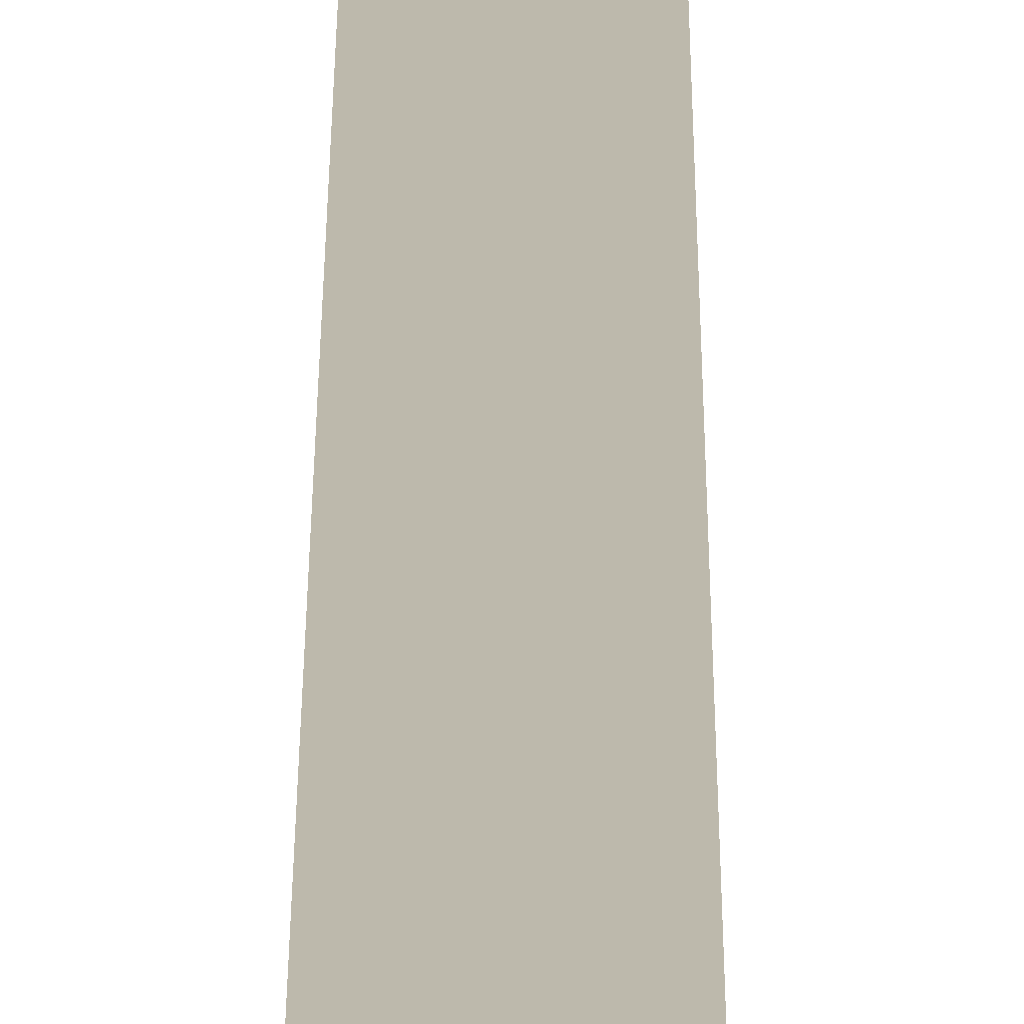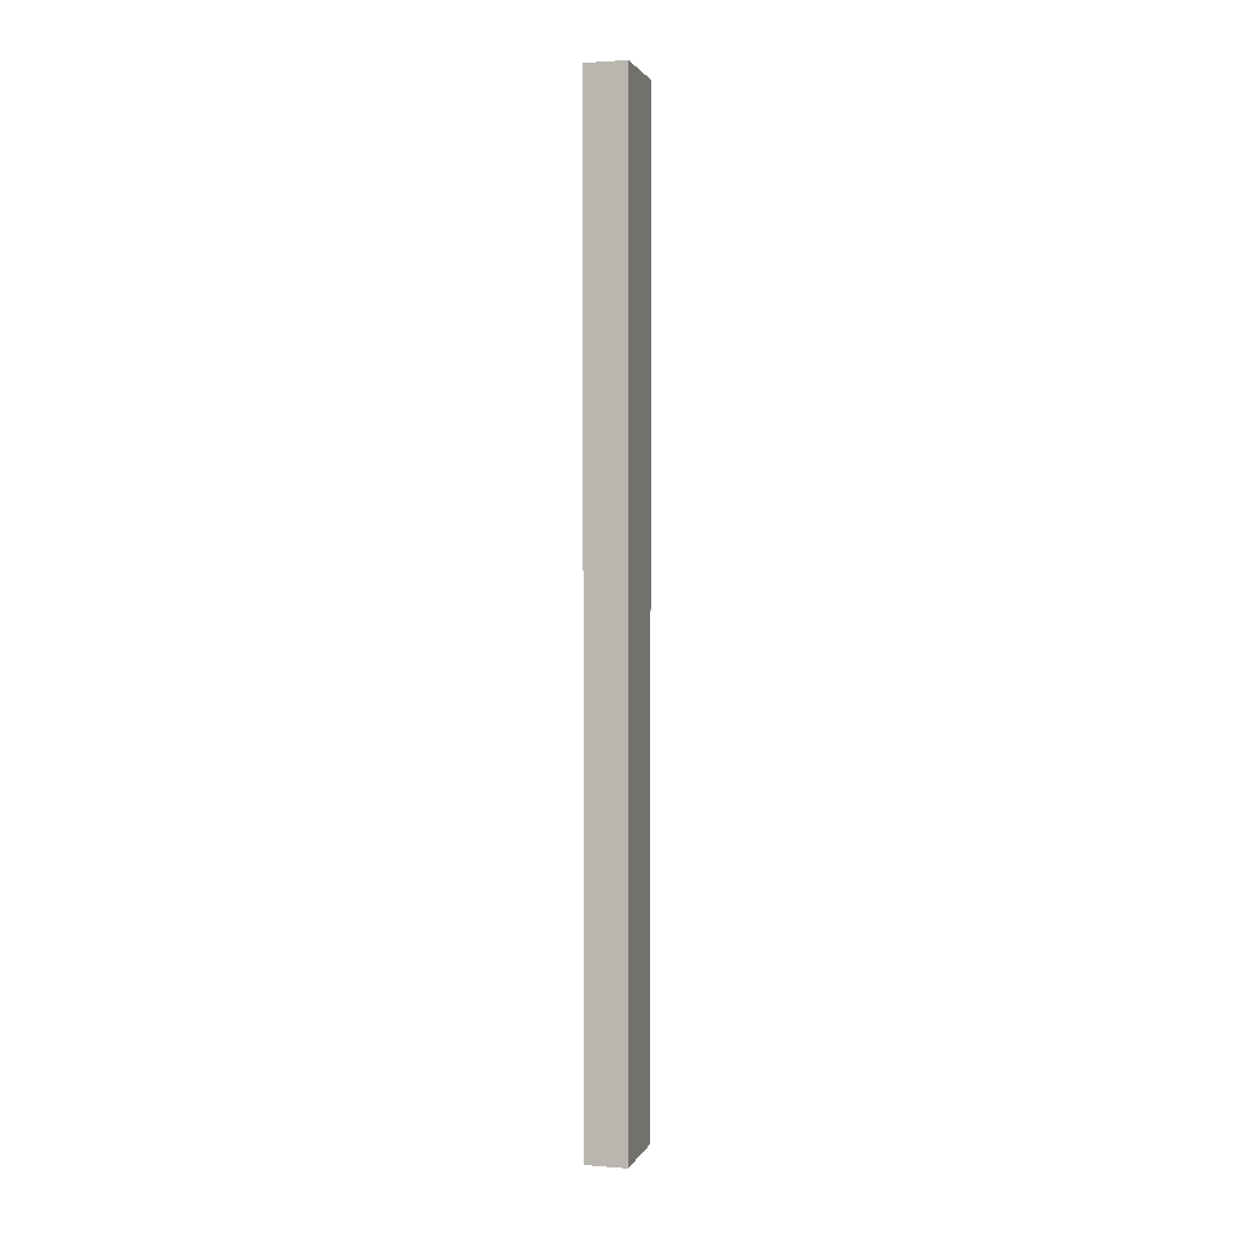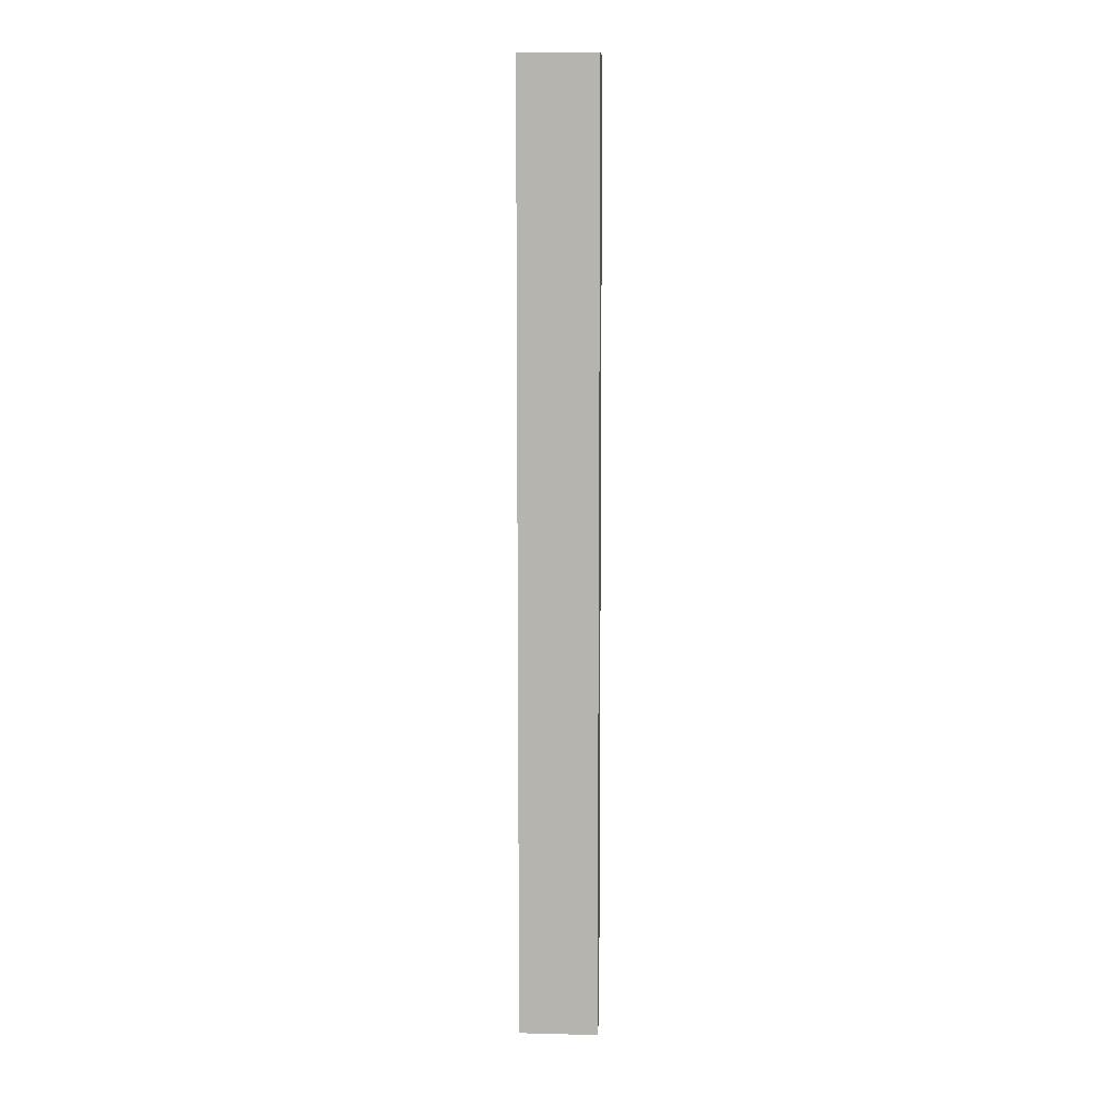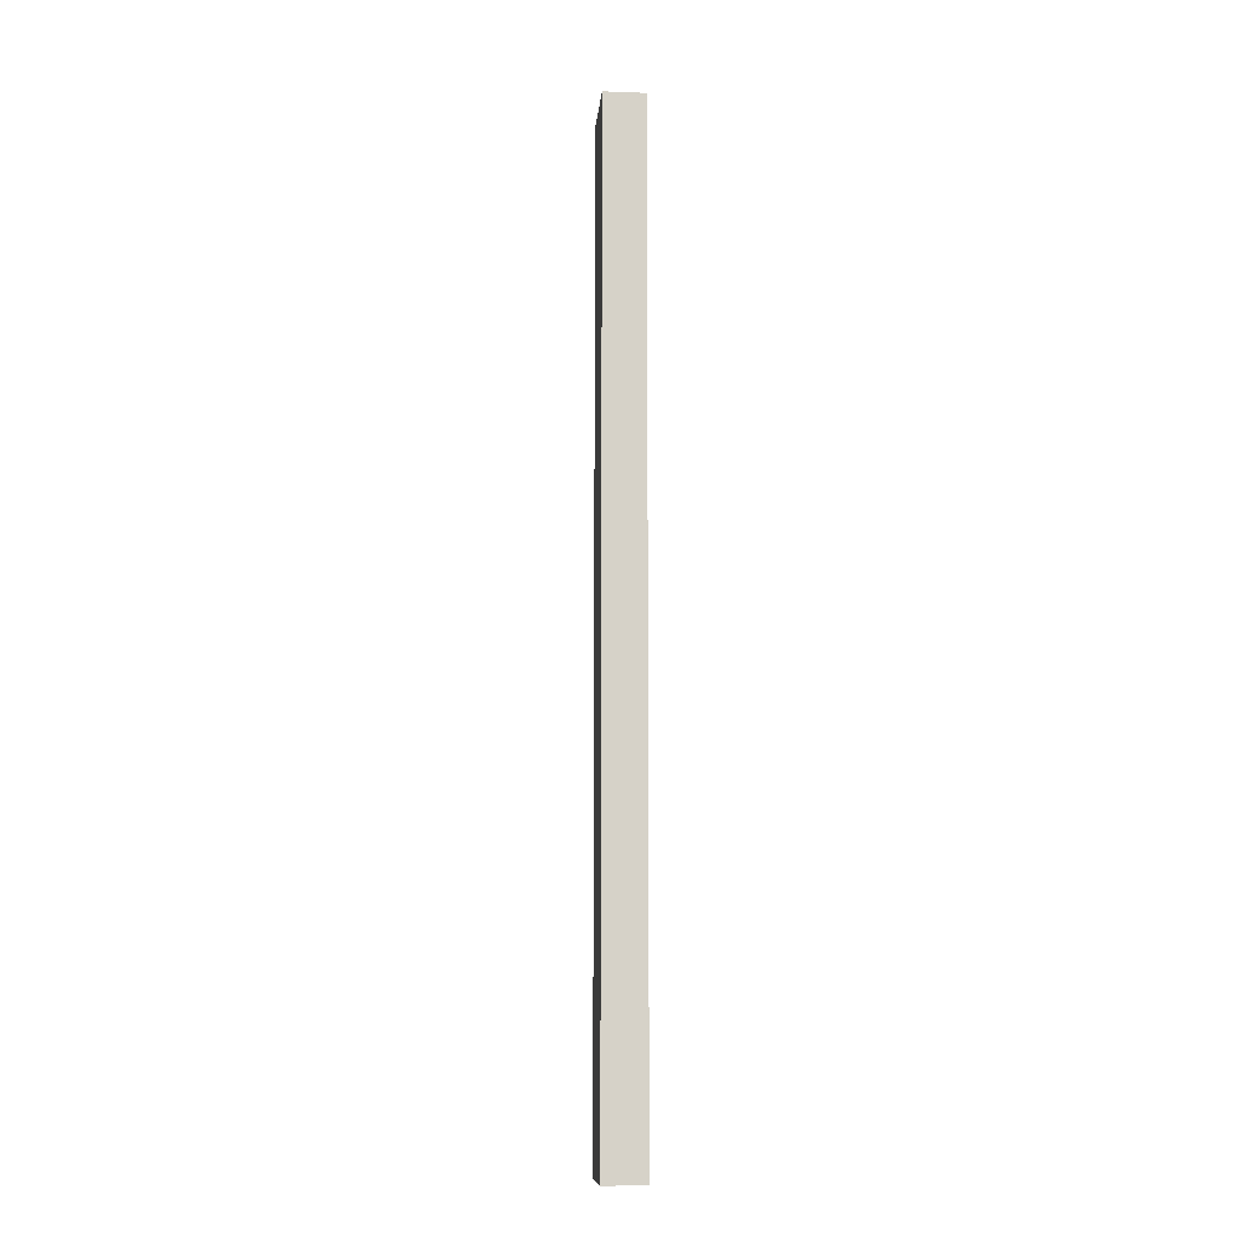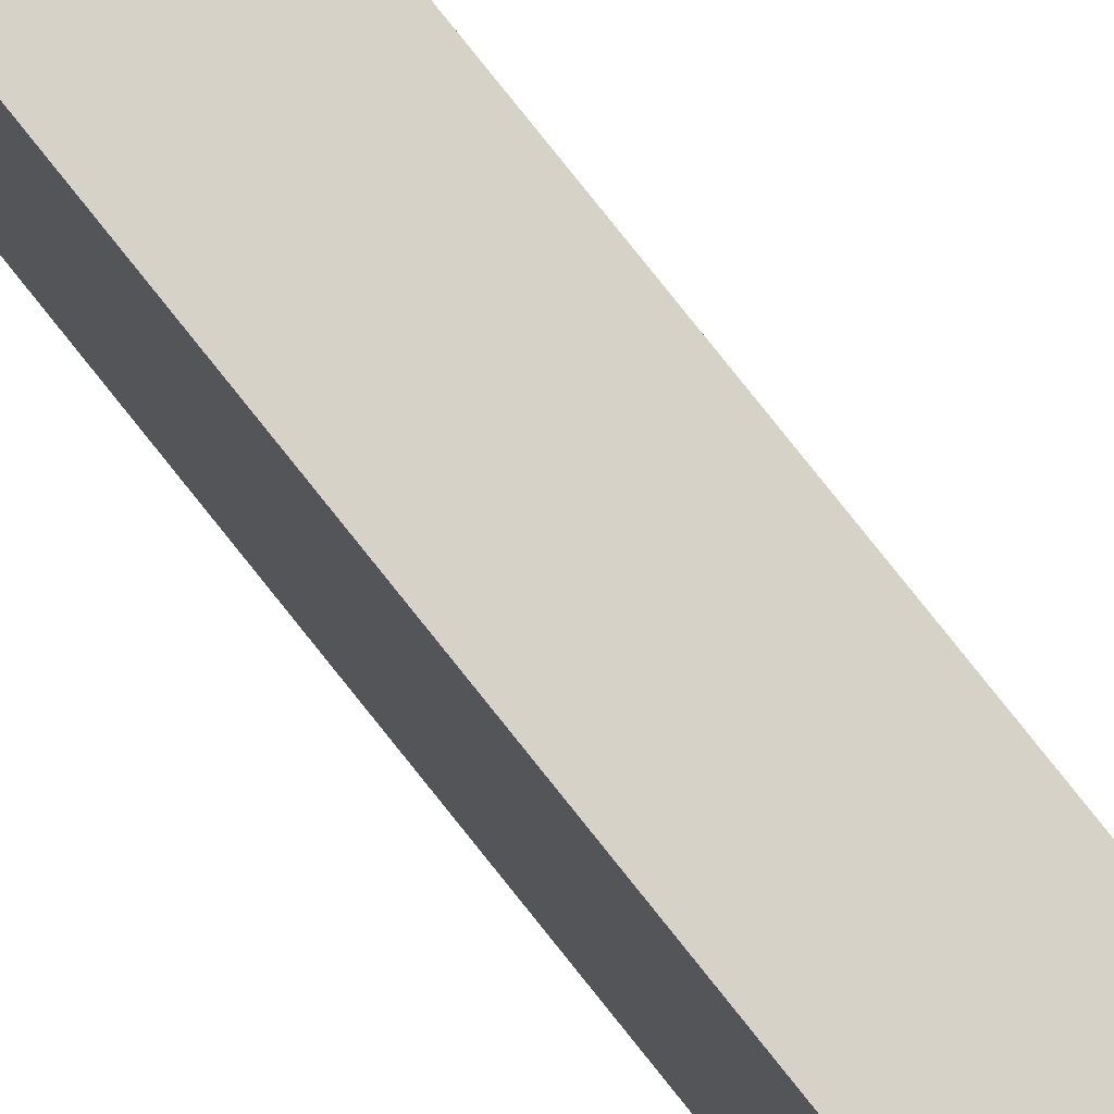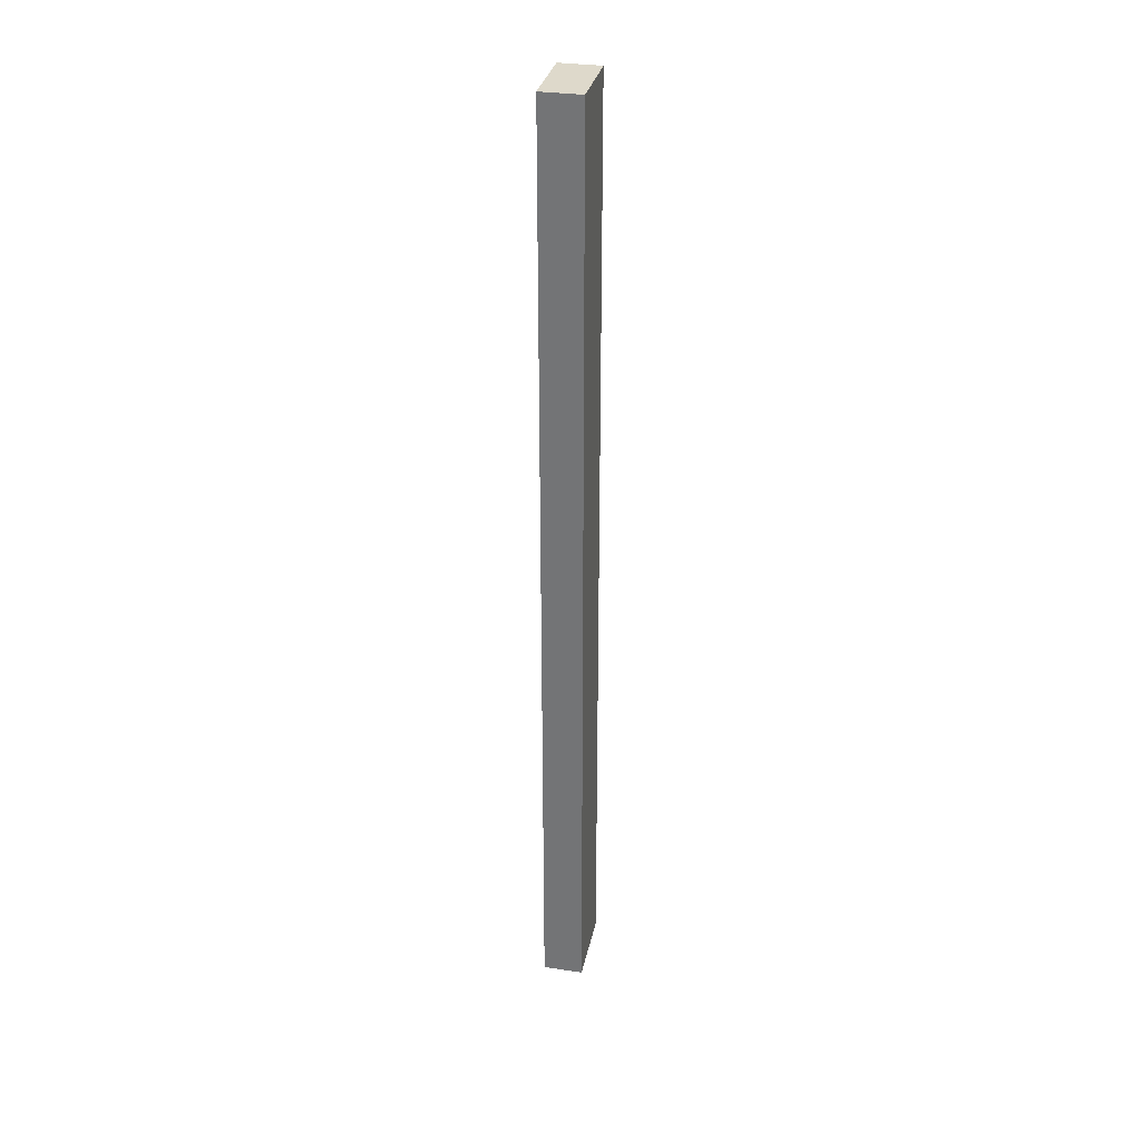
<metadata>
{"format":"obj","ext":"obj","renderer":"f3d","projection":"perspective","resolution":1024,"background":"white","views":[{"elev":15.0,"azim":-179.9,"up":"+Z"},{"elev":1.9,"azim":15.2,"up":"+Y"},{"elev":8.8,"azim":93.8,"up":"+Y"},{"elev":-10.8,"azim":174.8,"up":"+Y"},{"elev":77.3,"azim":141.7,"up":"+Z"},{"elev":31.8,"azim":11.8,"up":"+Y"}]}
</metadata>
<code>
o Group57/mesh138/mesh138-geometry#mesh138-geometry
v -0.2022 0.2412 0.3064
v -0.1752 -0.3974 0.3064
v -0.2022 -0.3974 0.3064
v -0.1752 0.2412 0.3064
v -0.2022 -0.3974 0.3588
v -0.1752 0.2412 0.3588
v -0.1752 -0.3974 0.3588
v -0.2022 0.2412 0.3588
f 1 2 3
f 2 1 4
f 3 2 1
f 4 1 2
f 2 5 3
f 3 5 2
f 5 1 3
f 3 1 5
f 1 6 4
f 4 6 1
f 6 2 4
f 4 2 6
f 5 2 7
f 7 2 5
f 1 5 8
f 8 5 1
f 6 1 8
f 8 1 6
f 2 6 7
f 7 6 2
f 6 5 7
f 7 5 6
f 5 6 8
f 8 6 5

</code>
